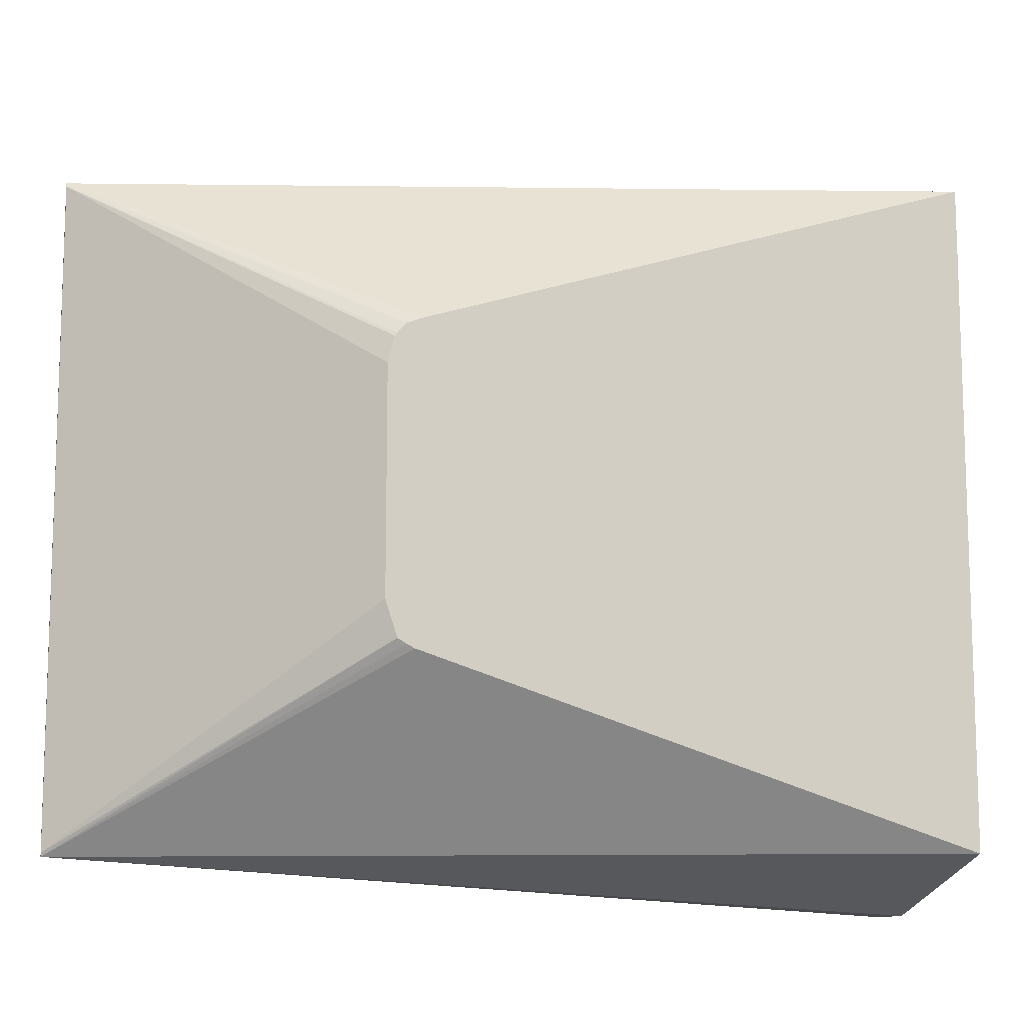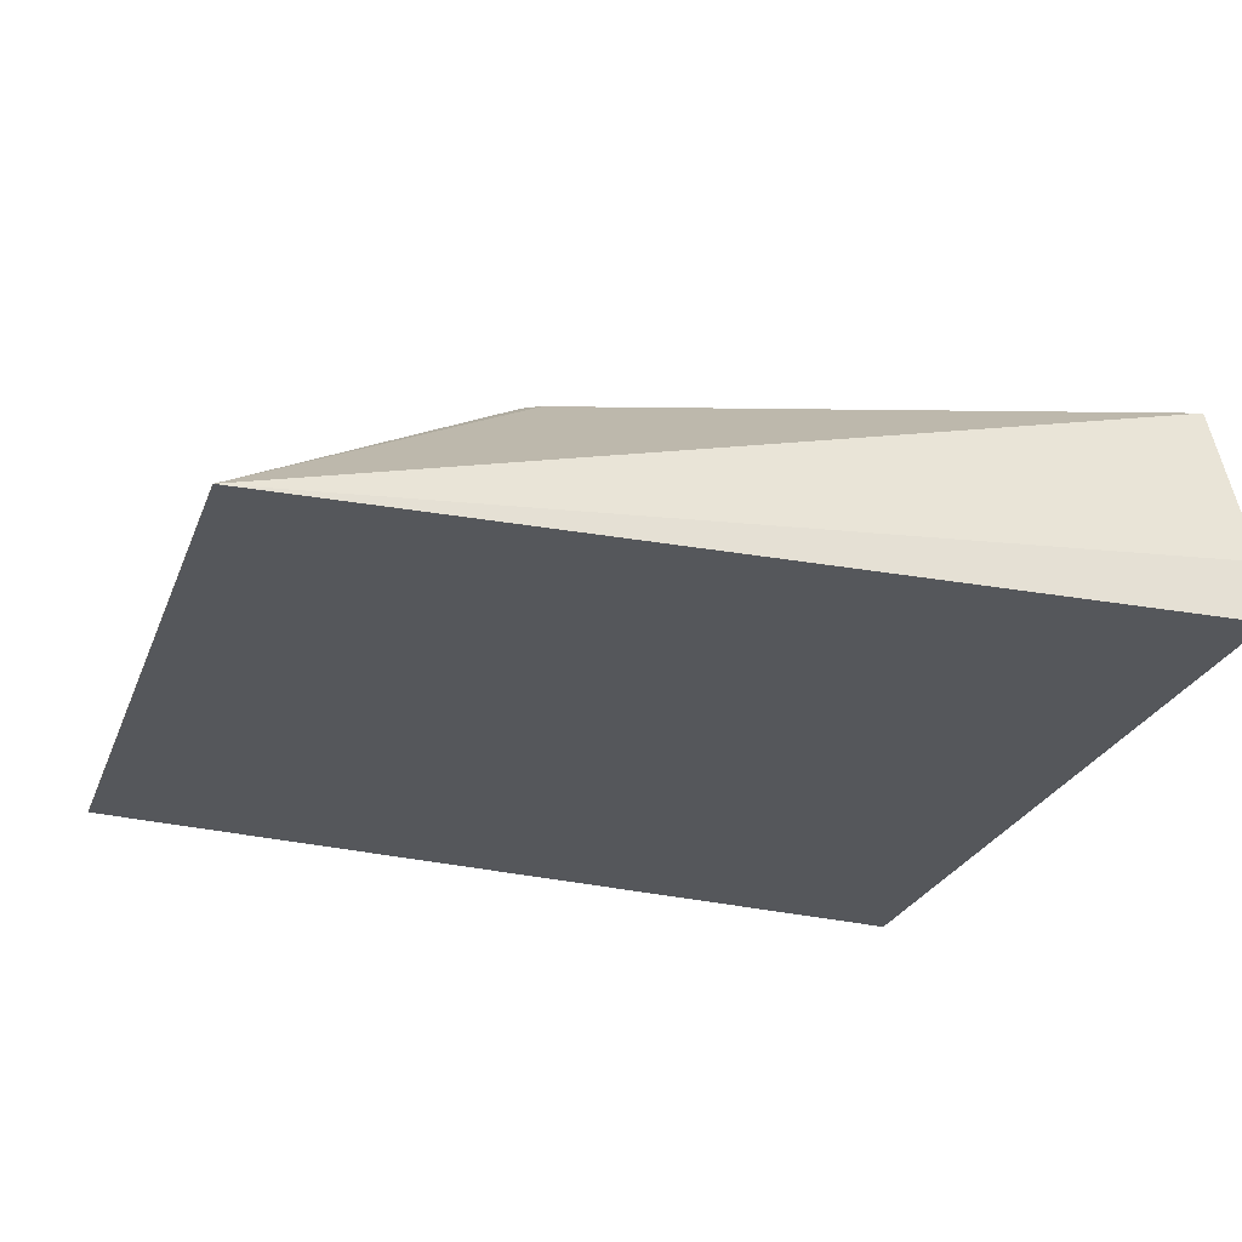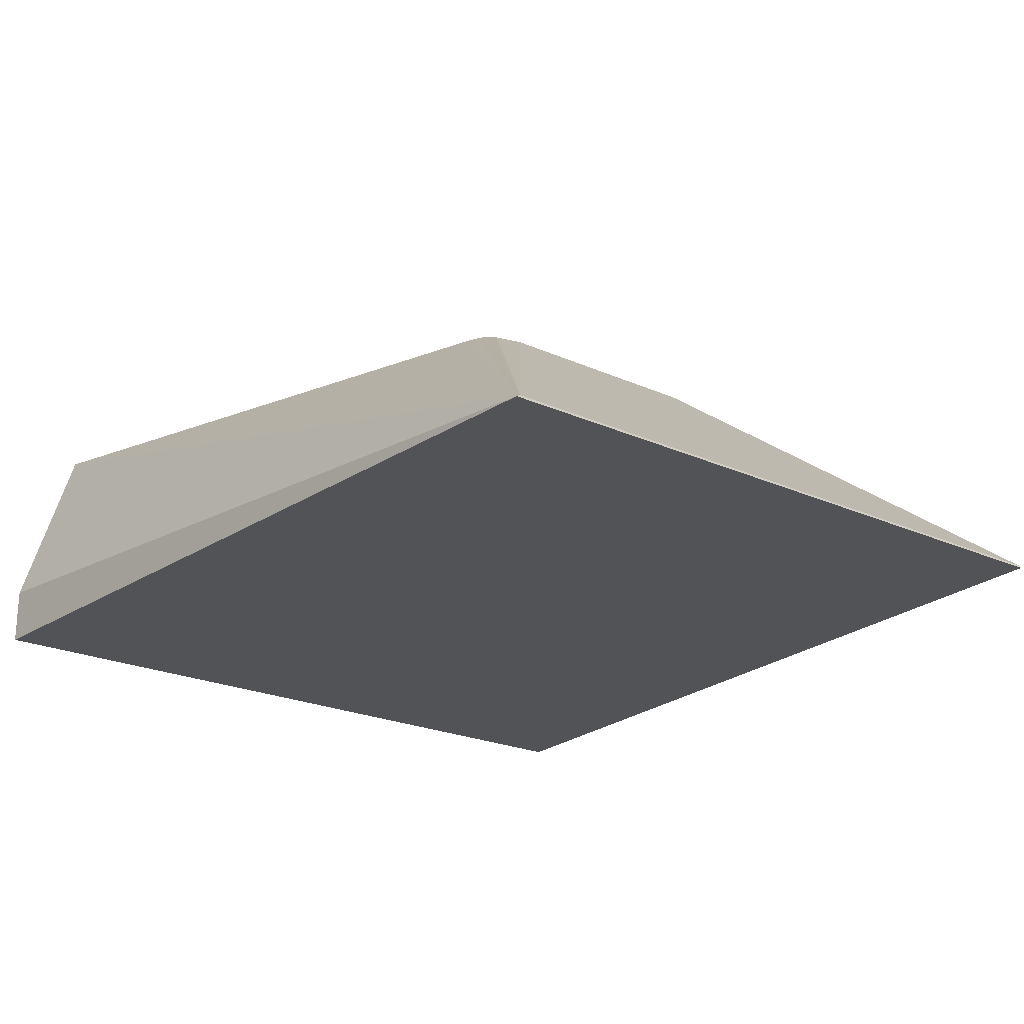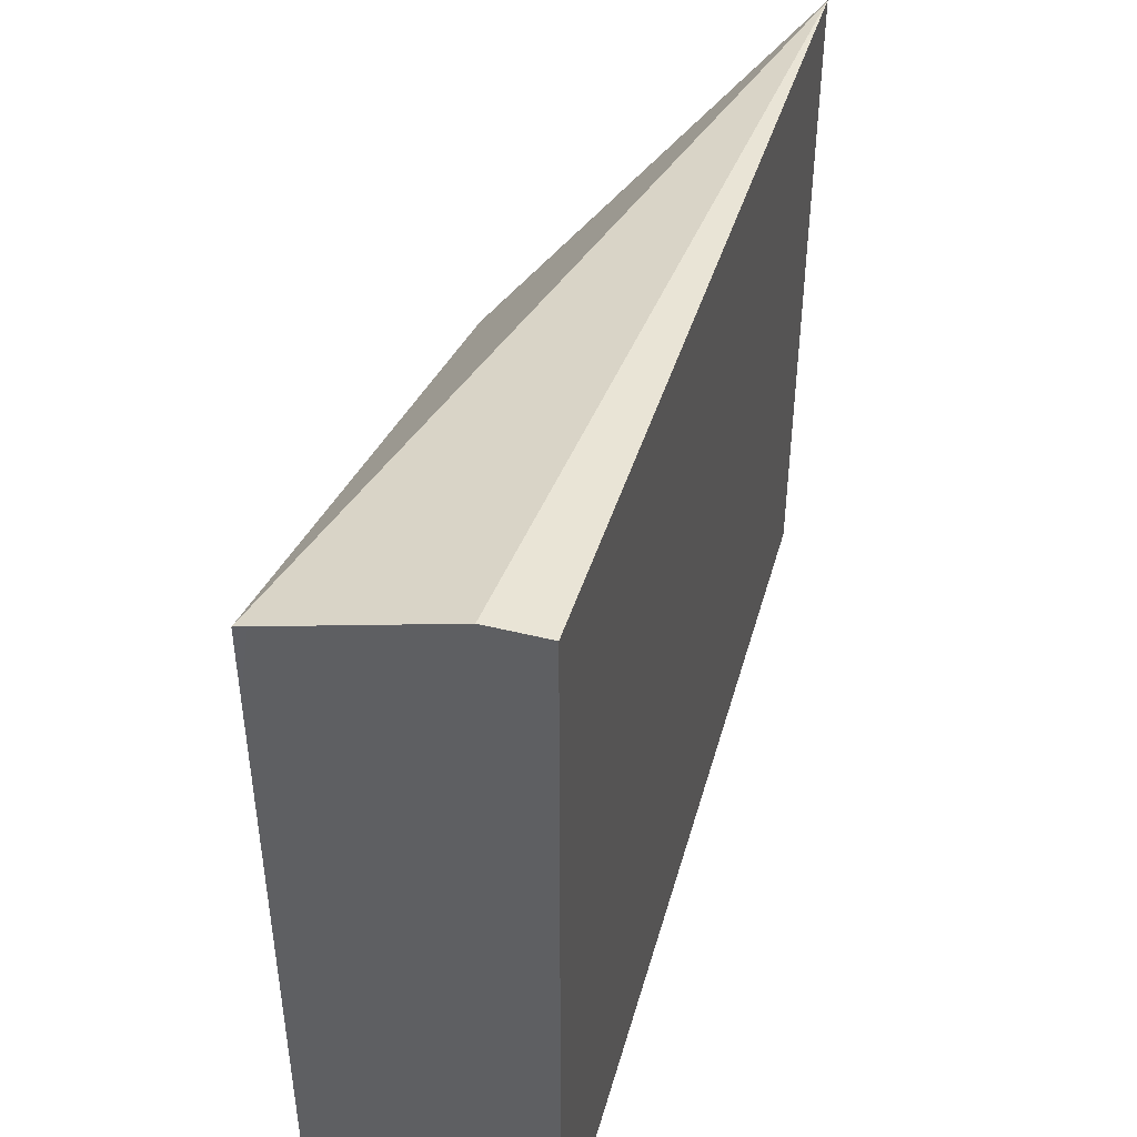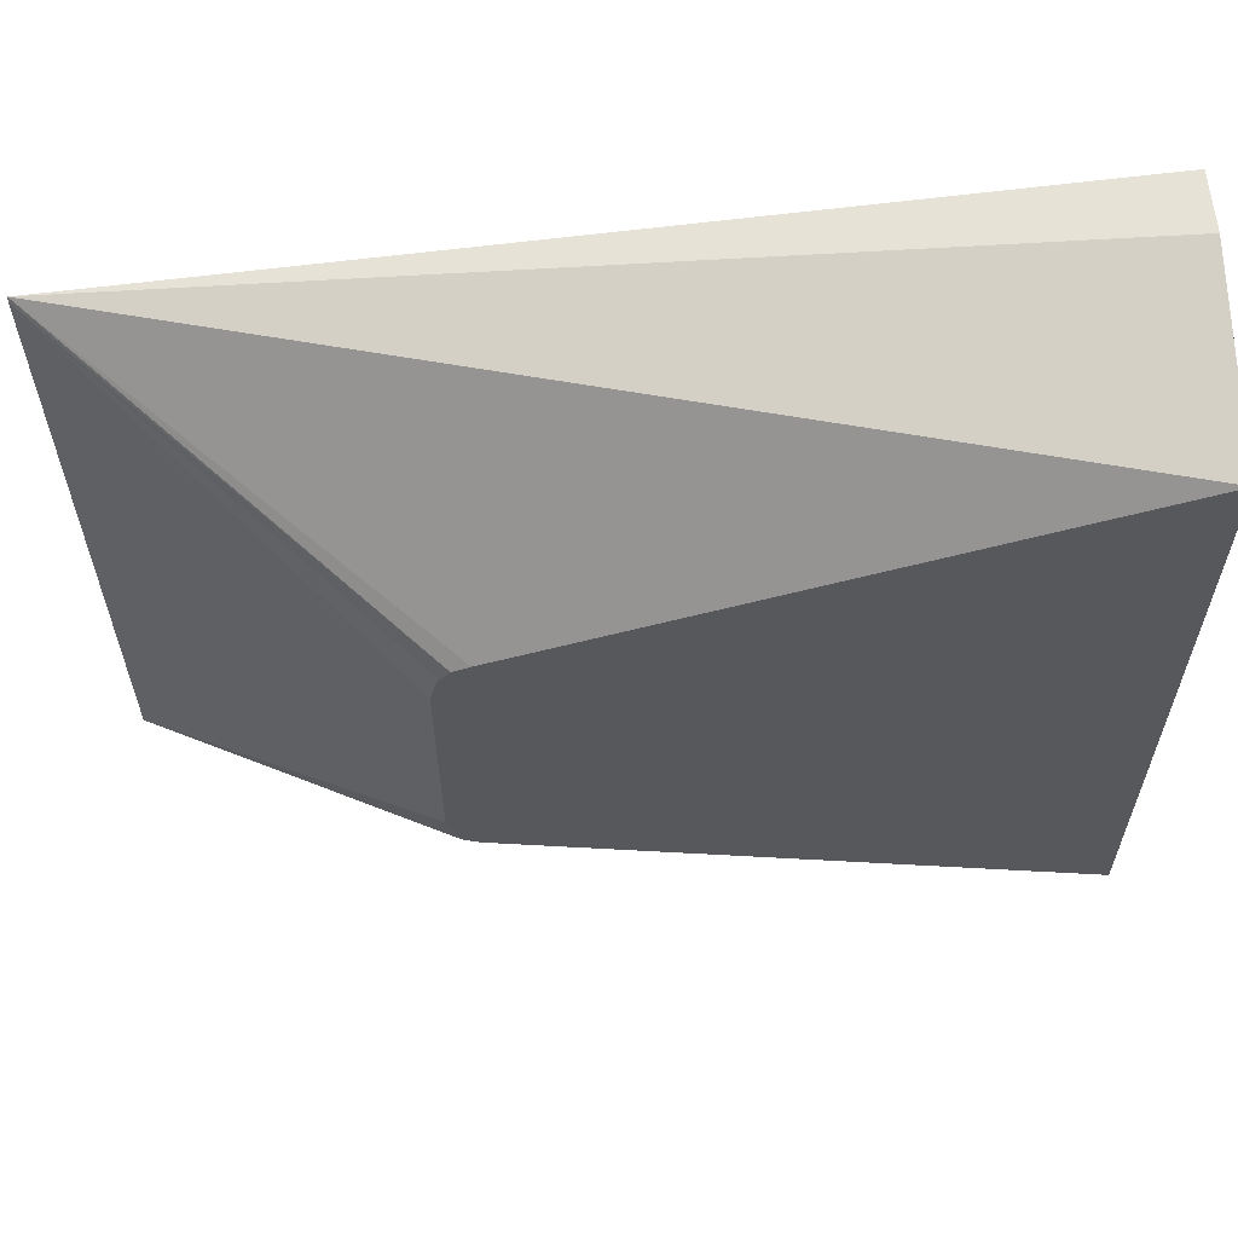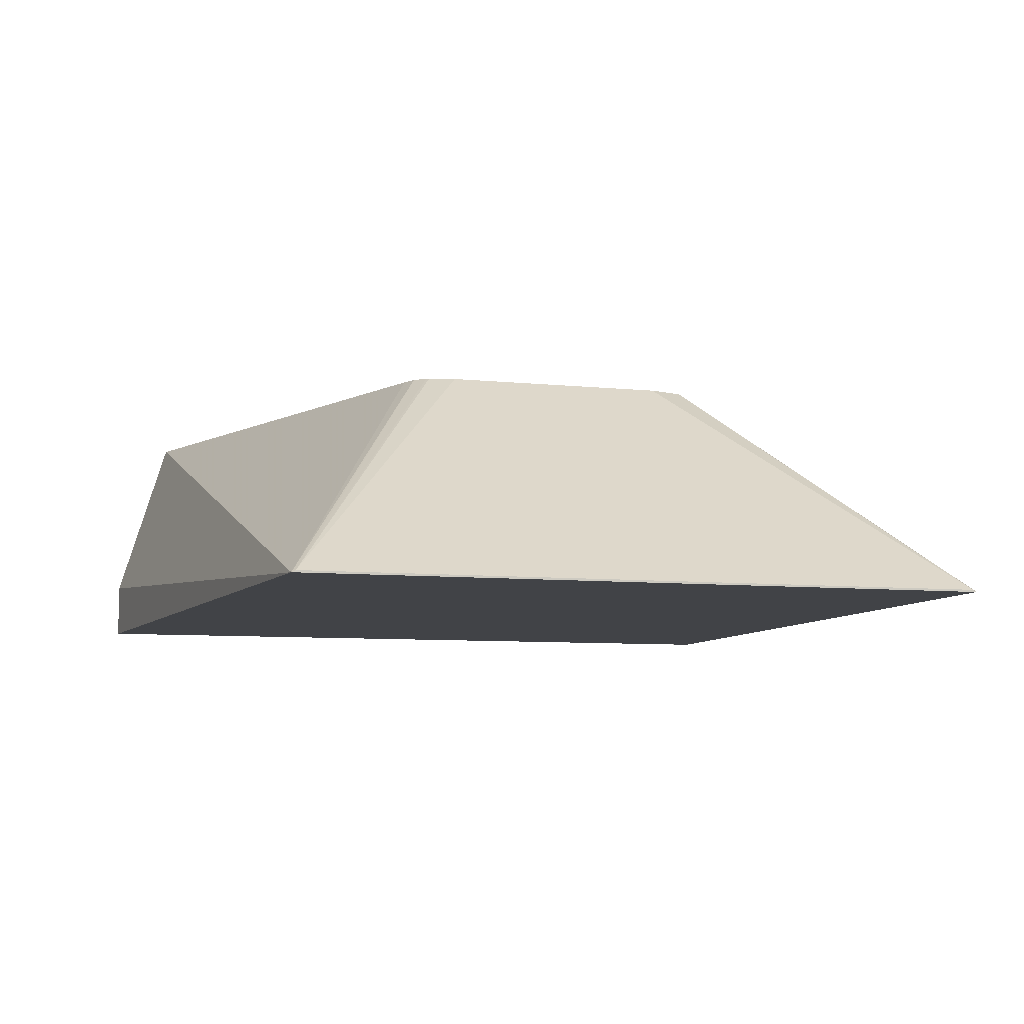
<metadata>
{"format":"obj","ext":"obj","renderer":"f3d","projection":"perspective","resolution":1024,"background":"white","views":[{"elev":-11.1,"azim":-16.1,"up":"+Y"},{"elev":-26.9,"azim":-18.7,"up":"+Z"},{"elev":-22.3,"azim":-128.2,"up":"+Z"},{"elev":45.4,"azim":106.0,"up":"+Y"},{"elev":60.9,"azim":-5.0,"up":"+Y"},{"elev":-7.2,"azim":-107.3,"up":"+Z"}]}
</metadata>
<code>
v 0.1412 -0.1235 -0.2124
v 0.1412 -0.1235 -0.1941
v 0.1411 -0.1235 -0.2124
v 0.1412 0.1235 -0.2124
v 0.1412 -0.106 -0.1373
v 0.1411 -0.1235 -0.1941
v -0.1351 -0.1071 -0.2124
v 0.1412 0.1235 -0.1941
v 0.1411 0.1235 -0.2124
v 0.1412 0.0824 -0.1373
v -0.03699 -0.04947 -0.1373
v -0.03956 -0.04819 -0.1373
v -0.04227 -0.04659 -0.1373
v -0.1351 -0.1059 -0.2117
v -0.1351 0.1071 -0.2124
v 0.1412 0.1234 -0.1938
v 0.1411 0.1235 -0.1941
v 0.1412 0.106 -0.1411
v 0.1411 0.1059 -0.1373
v -0.046 -0.03528 -0.1373
v -0.1351 0.1059 -0.2117
v -0.04035 0.04788 -0.1373
v -0.03526 0.04986 -0.1373
v -0.046 0.03528 -0.1373
v -0.04392 0.0436 -0.1373
v -0.04332 0.04449 -0.1373
f 5 11 7
f 21 26 22
f 5 7 6
f 7 11 12
f 7 12 13
f 7 13 14
f 7 14 21
f 7 21 15
f 8 17 16
f 9 15 17
f 10 18 19
f 15 23 19
f 14 20 24
f 14 24 21
f 15 21 22
f 15 22 23
f 15 19 16
f 15 16 17
f 16 19 18
f 21 24 25
f 21 25 26
f 5 12 11
f 13 20 14
f 5 13 12
f 2 5 6
f 5 24 20
f 5 20 13
f 1 6 3
f 1 3 7
f 1 7 15
f 1 15 9
f 1 9 4
f 1 4 8
f 1 8 16
f 1 16 18
f 1 18 10
f 1 2 6
f 1 5 2
f 3 6 7
f 4 9 17
f 4 17 8
f 5 10 19
f 5 19 23
f 5 23 22
f 5 22 26
f 5 26 25
f 5 25 24
f 1 10 5

</code>
